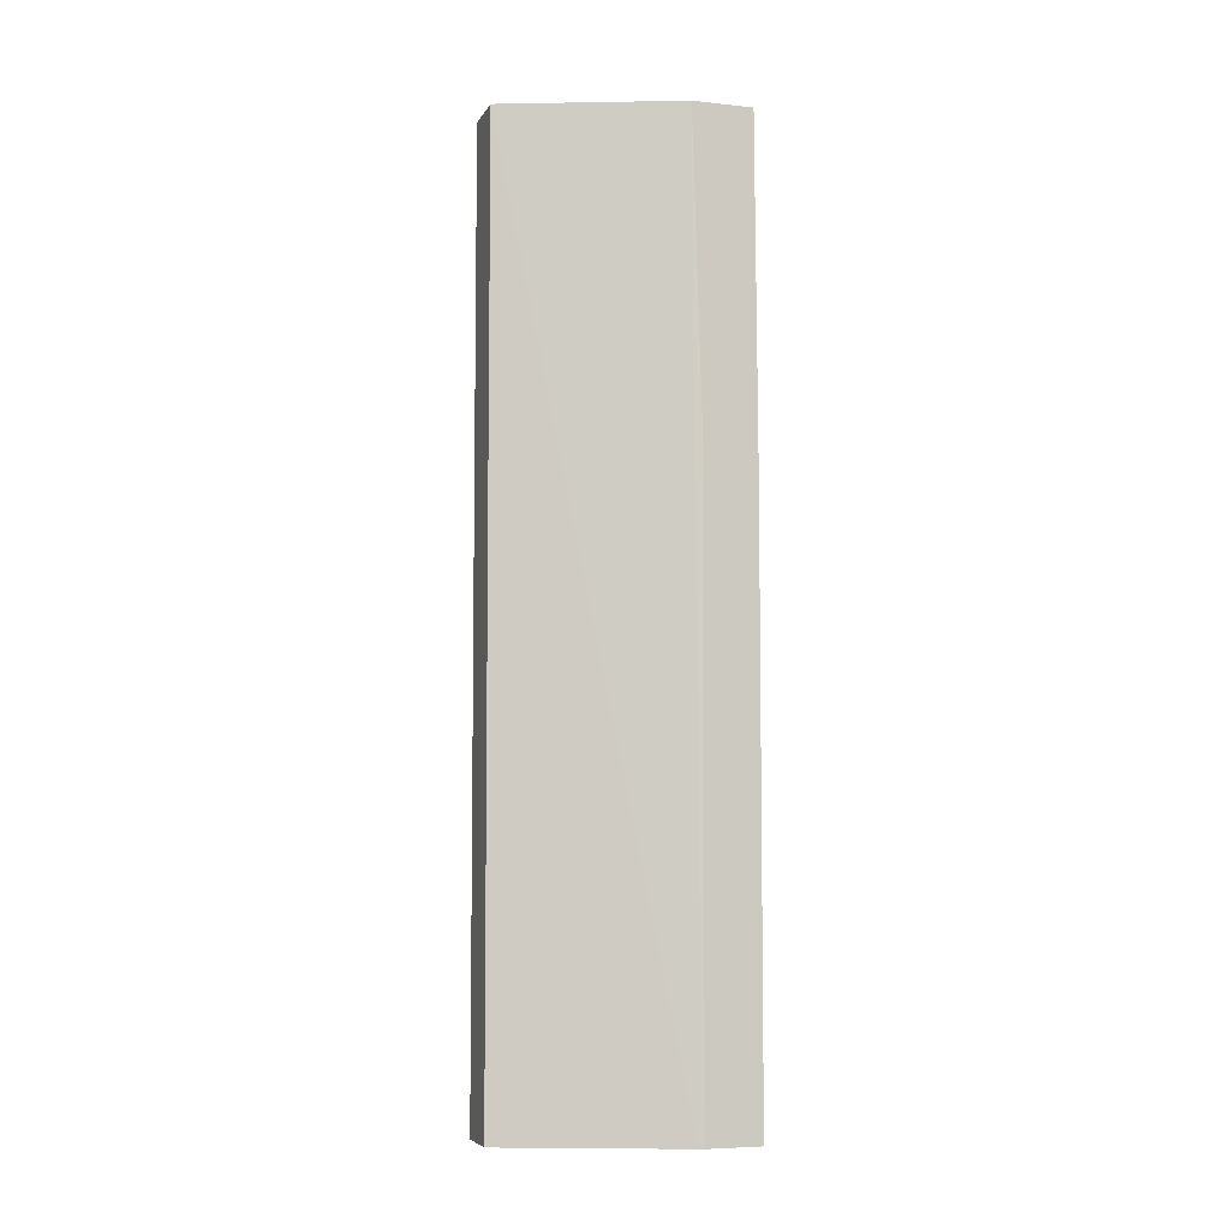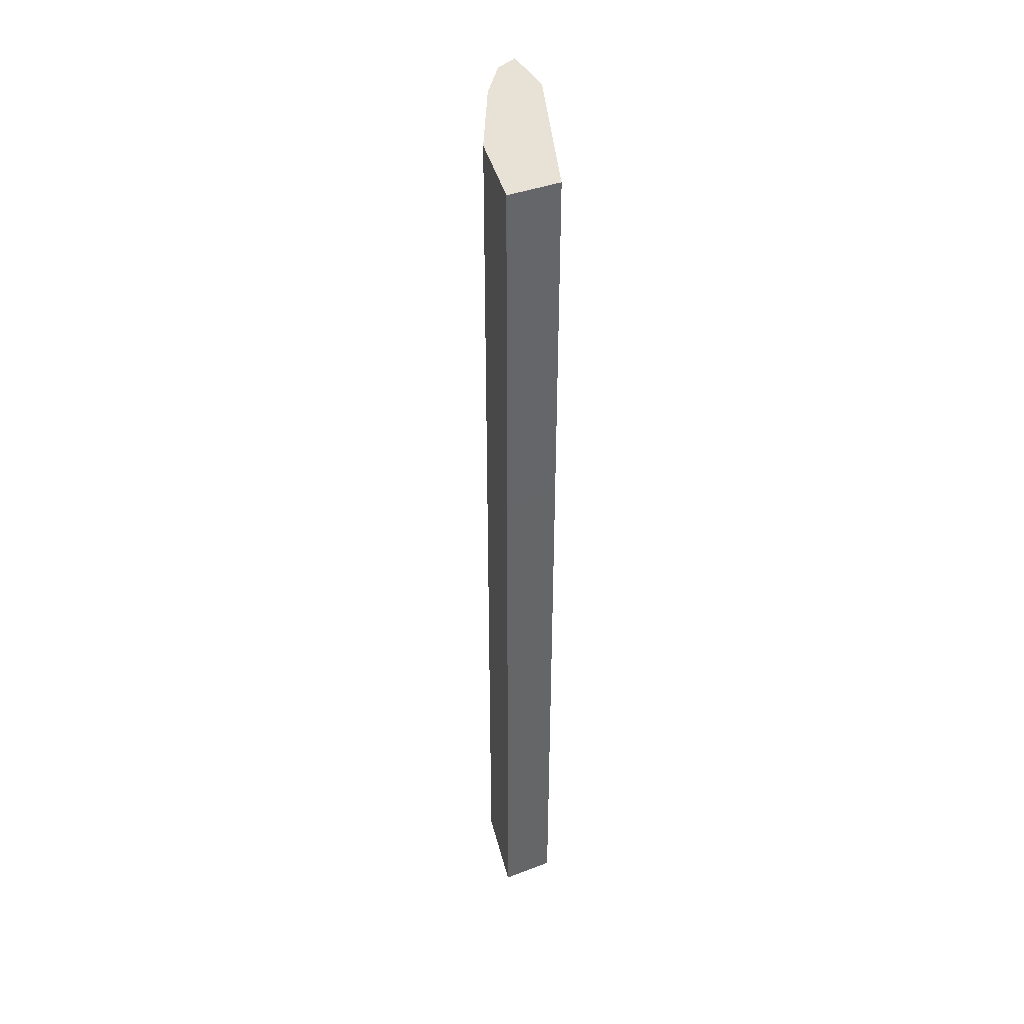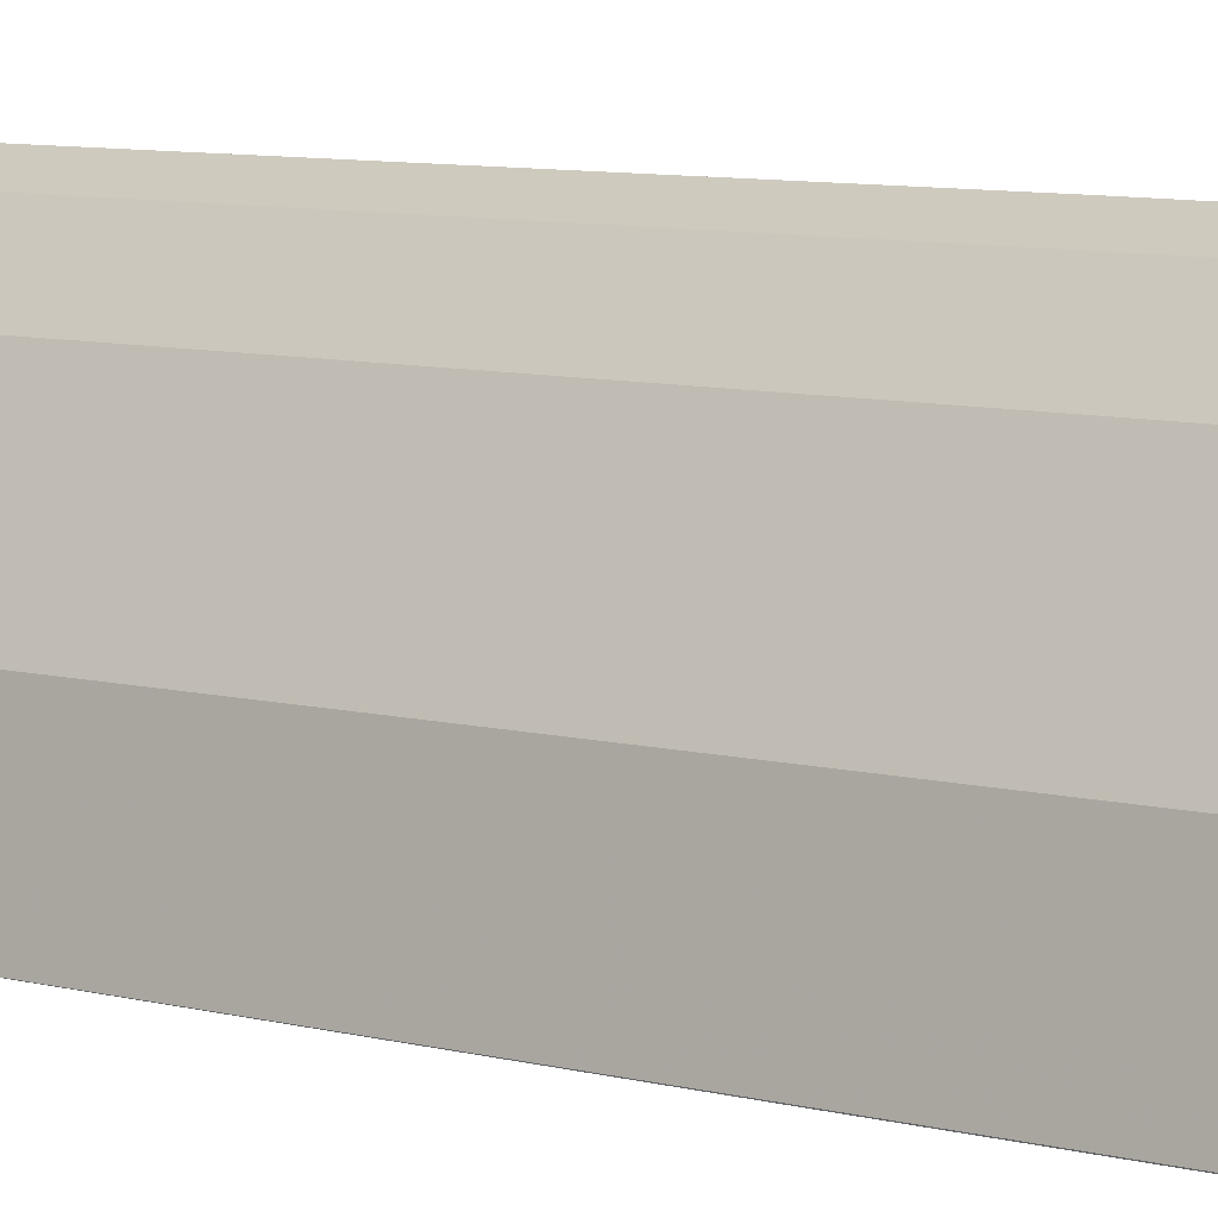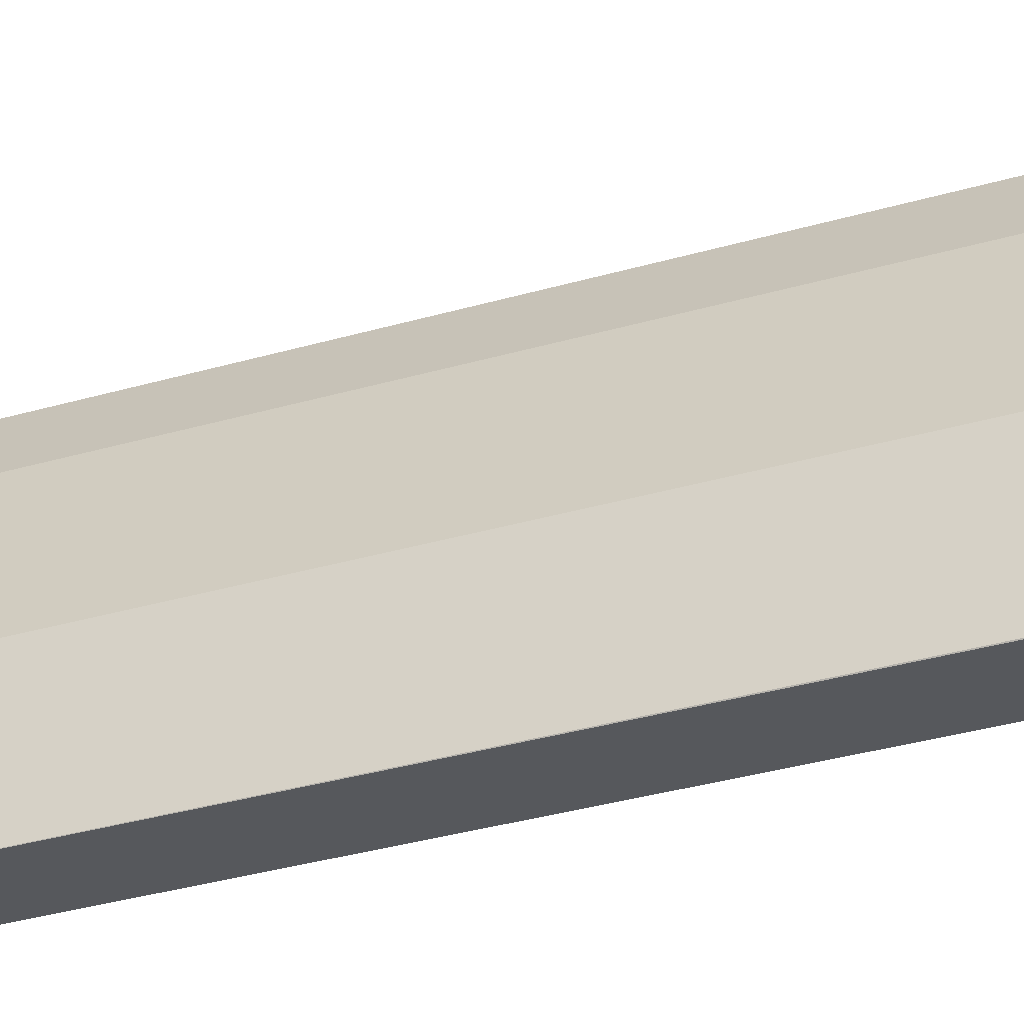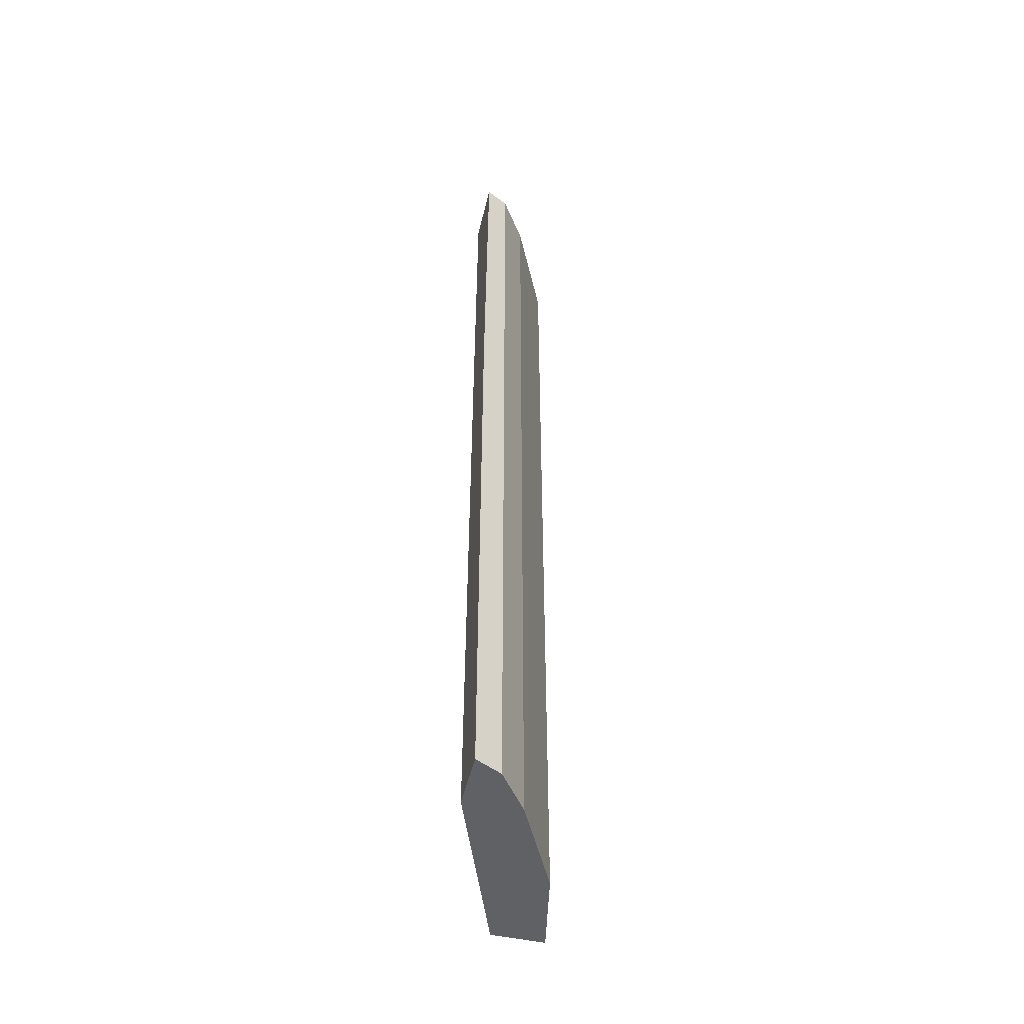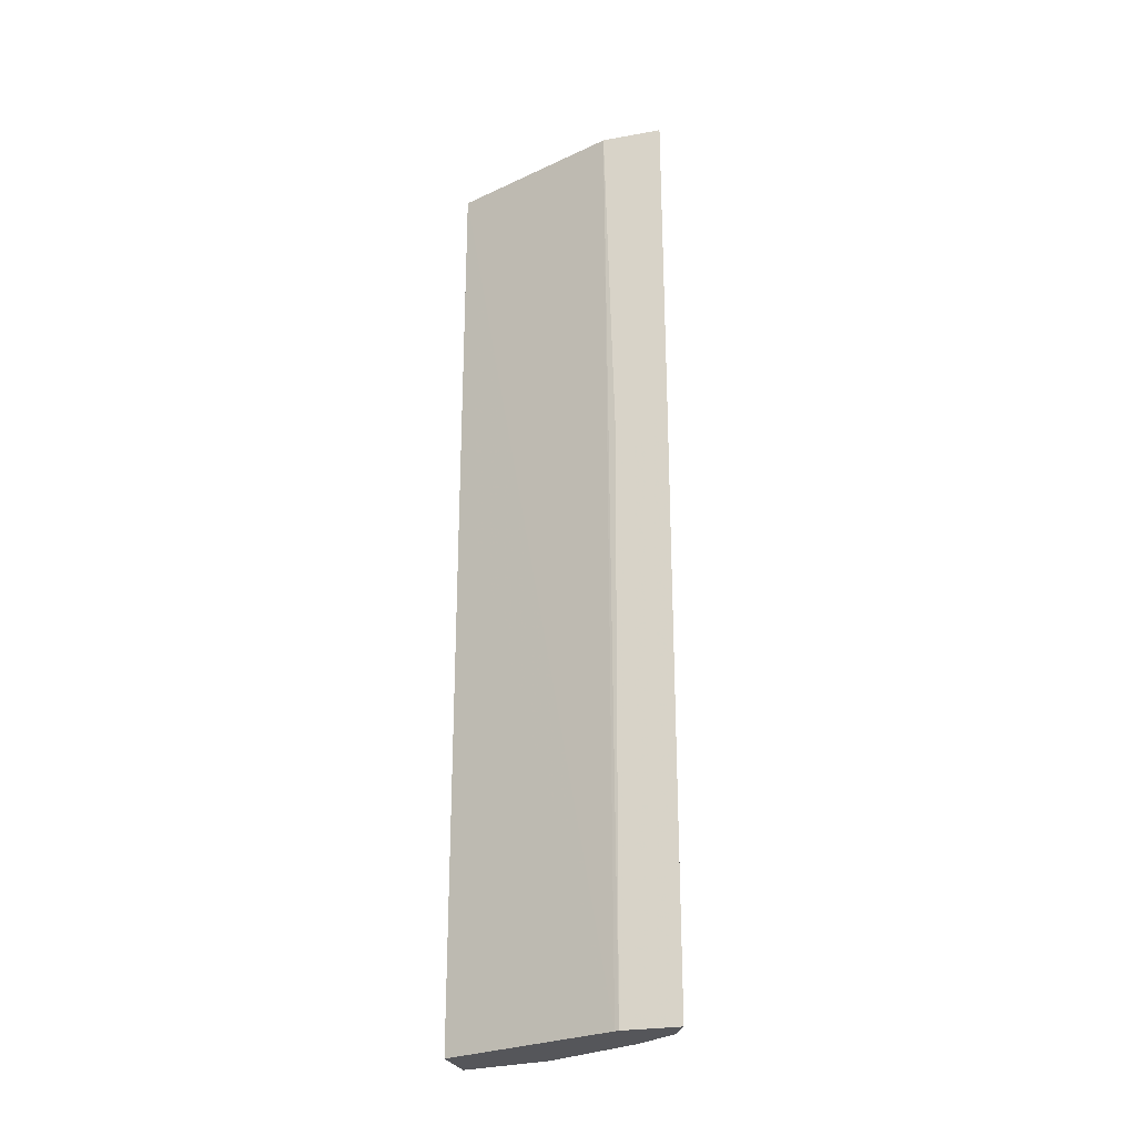
<metadata>
{"format":"obj","ext":"obj","renderer":"f3d","projection":"perspective","resolution":1024,"background":"white","views":[{"elev":-6.2,"azim":72.4,"up":"+Z"},{"elev":40.5,"azim":-24.9,"up":"+Z"},{"elev":6.9,"azim":-49.6,"up":"+Y"},{"elev":-28.2,"azim":-64.8,"up":"+Y"},{"elev":-49.6,"azim":166.6,"up":"+Z"},{"elev":-26.0,"azim":106.0,"up":"+Z"}]}
</metadata>
<code>
v -0.3627 5.821e-05 -0.826
v -0.3426 0.1008 -0.826
v -0.2889 0.2082 -0.826
v -0.3426 0.1008 -0.1459
v -0.3628 1.598e-05 0.2544
v -0.3625 -0.0004847 -0.1459
v -0.3625 -0.0004847 0.2544
v -0.3023 -0.0004847 0.2544
v -0.3023 -0.0004847 -0.1459
v -0.2269 0.2013 -0.826
v -0.3023 5.821e-05 -0.826
v -0.2253 0.2059 -0.826
v -0.2283 0.1986 0.2544
v -0.2553 0.2552 0.2544
v -0.2283 0.2687 0.2544
v -0.2253 0.2703 -0.1459
v -0.2253 0.2703 -0.826
v -0.2253 0.2098 -0.1459
v -0.2553 0.2552 -0.826
v -0.2889 0.2082 0.2544
v -0.3426 0.1008 0.2544
f 16 15 13
f 16 17 15
f 16 12 17
f 18 12 16
f 18 13 12
f 18 16 13
f 17 12 3
f 19 17 3
f 19 3 14
f 19 14 15
f 14 3 20
f 14 20 8
f 20 5 8
f 21 5 20
f 21 20 4
f 4 20 3
f 13 15 14
f 19 15 17
f 21 4 5
f 13 14 8
f 10 12 13
f 10 13 8
f 2 3 1
f 2 4 3
f 2 5 4
f 2 1 5
f 7 5 6
f 7 8 5
f 7 6 8
f 6 5 1
f 9 10 8
f 9 11 10
f 9 6 11
f 6 1 11
f 1 3 11
f 12 11 3
f 10 11 12
f 9 8 6

</code>
